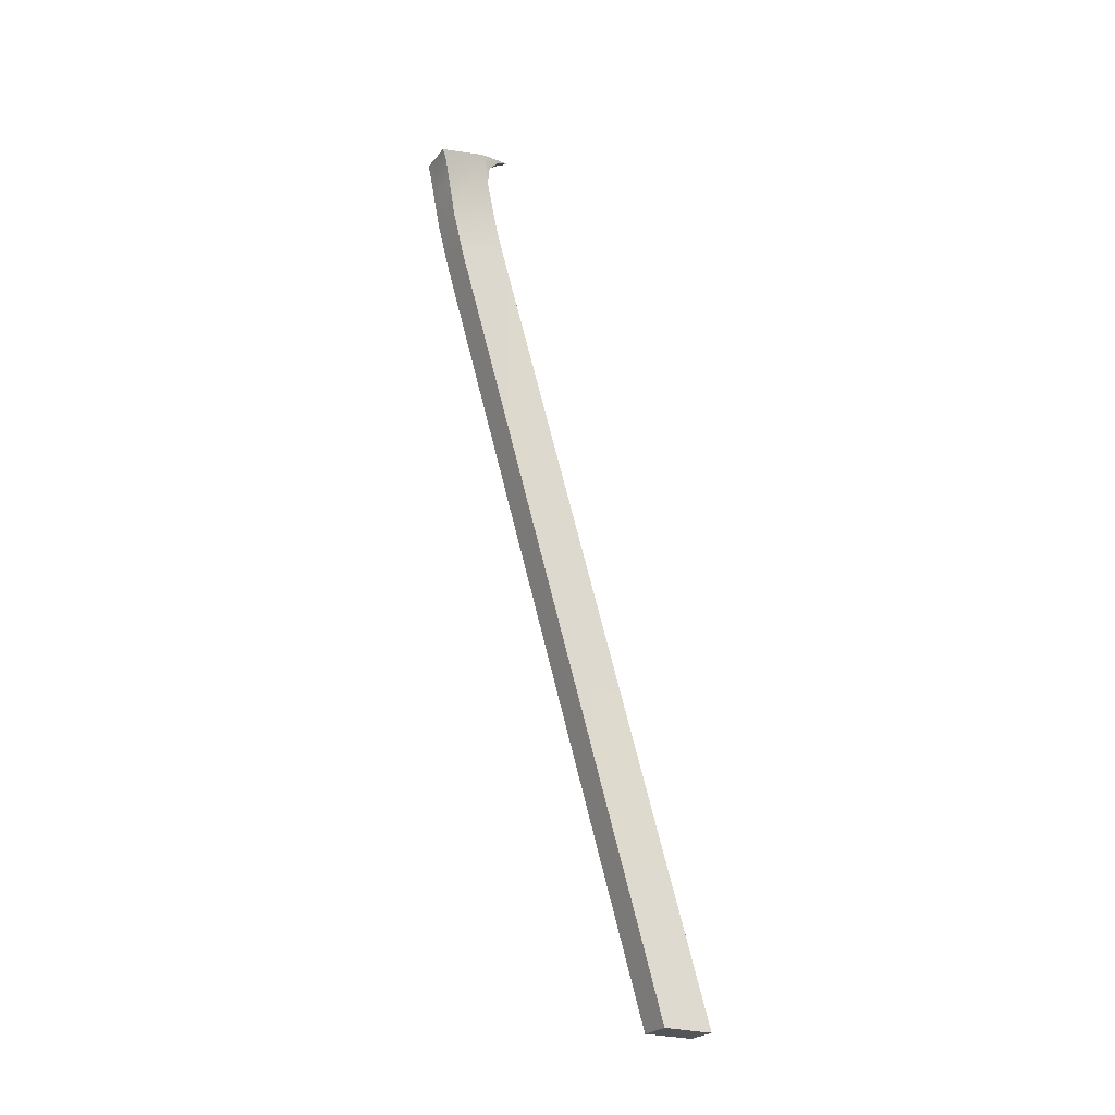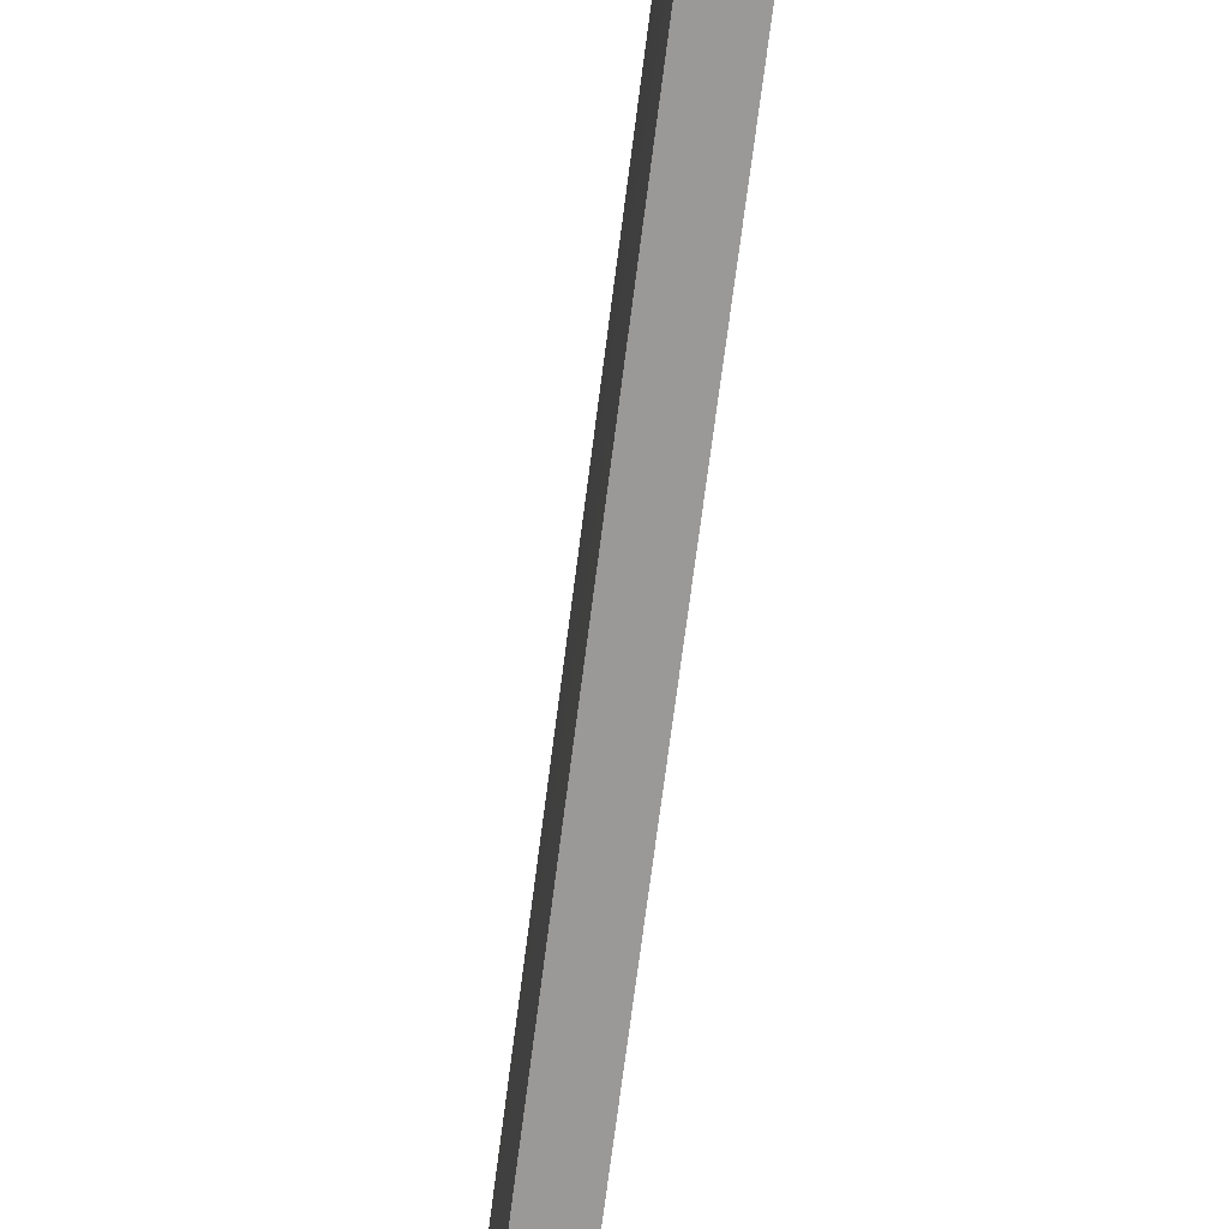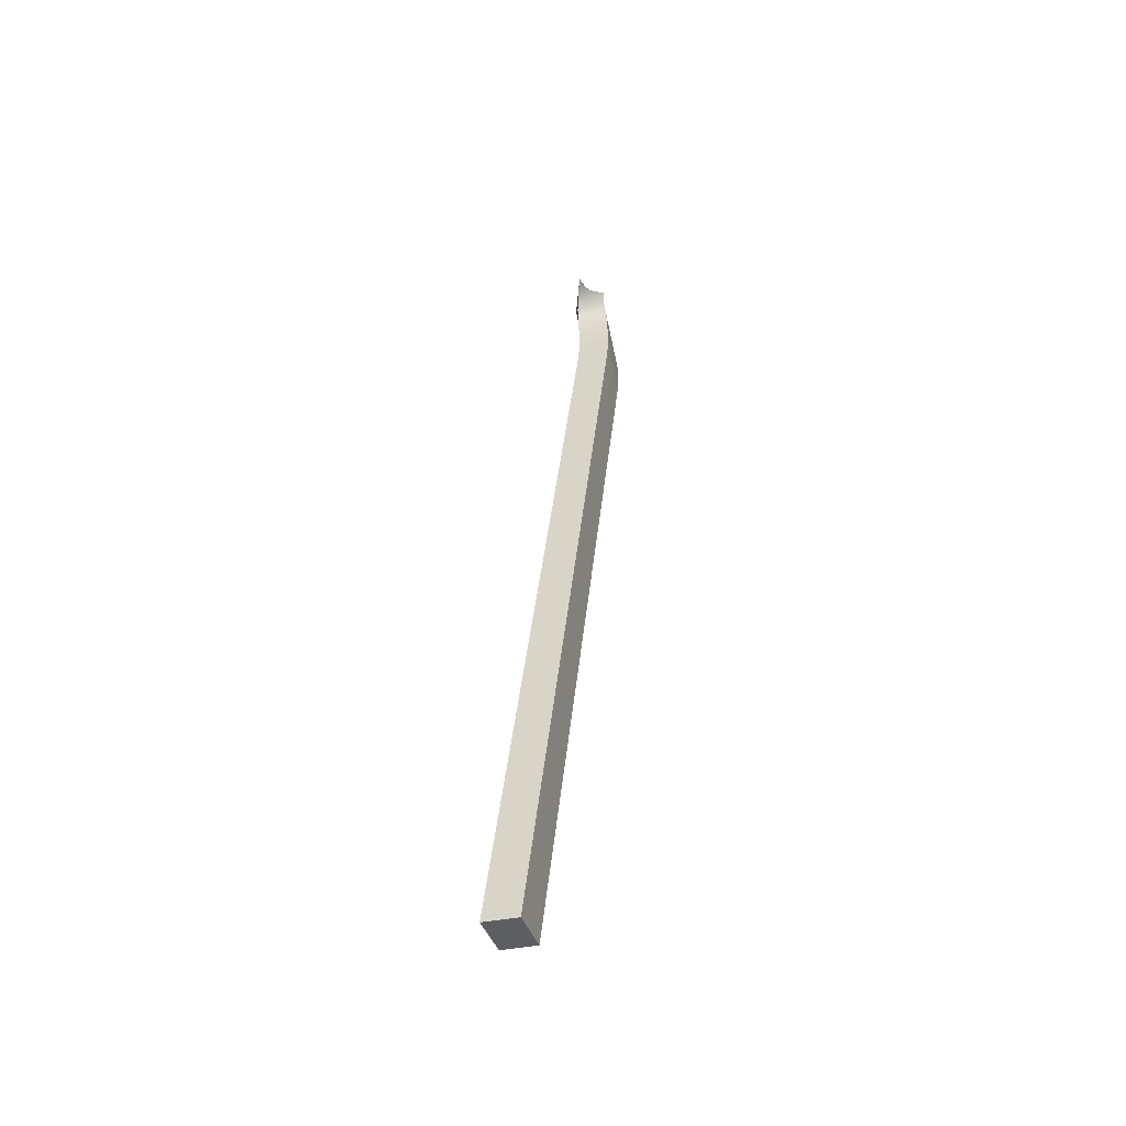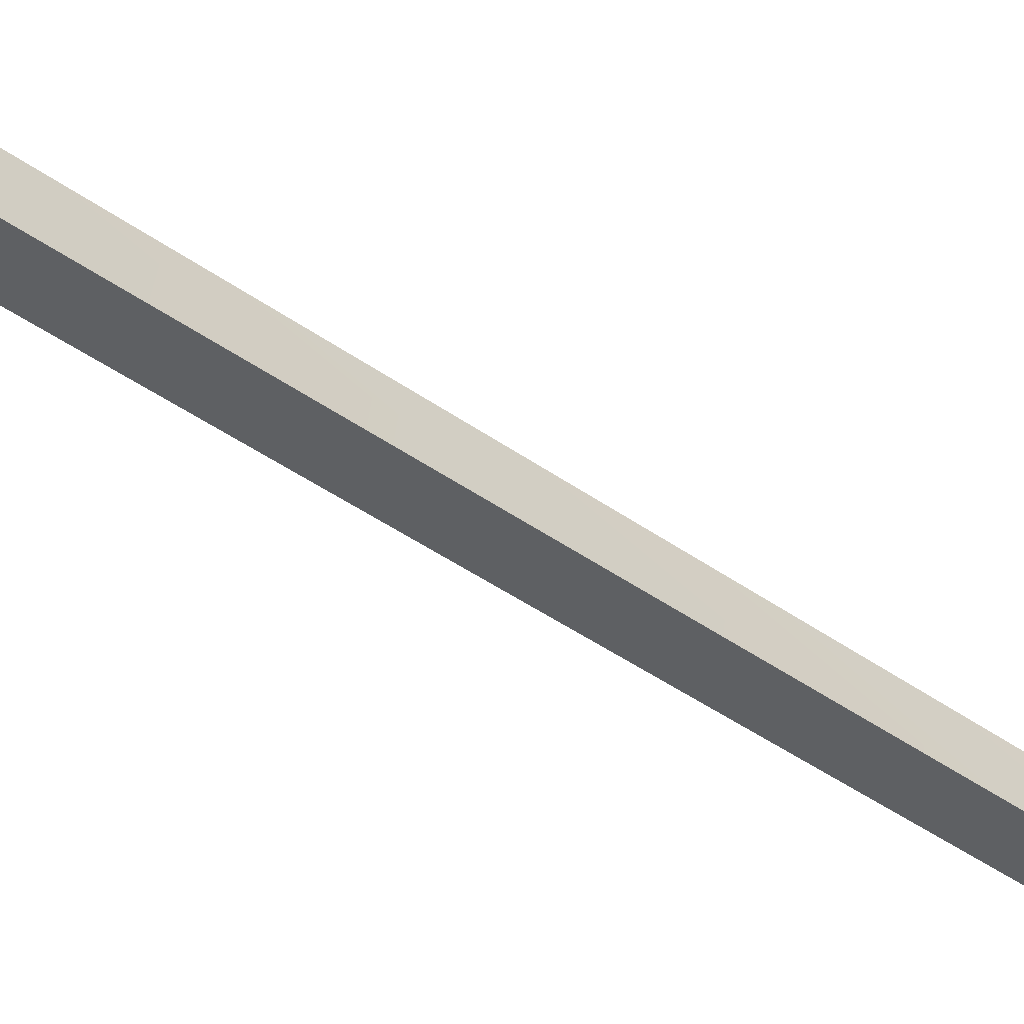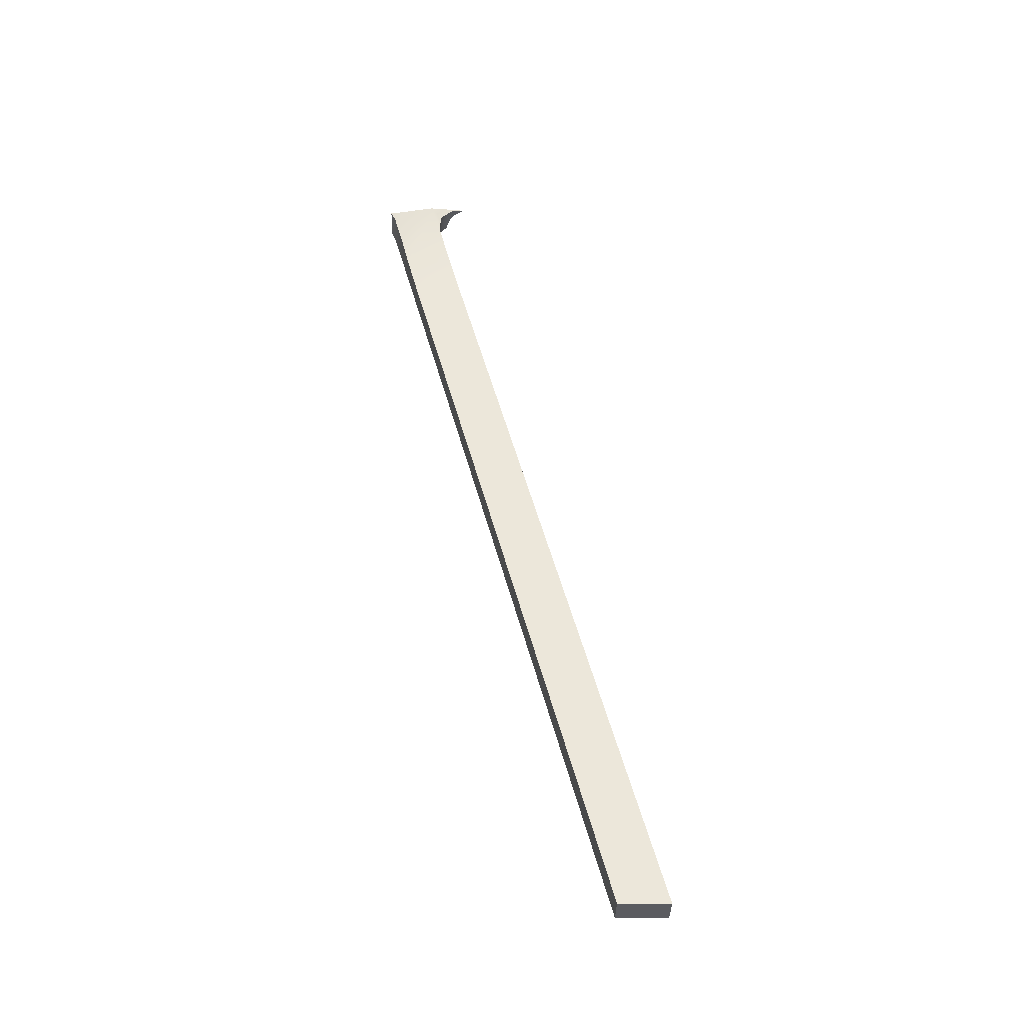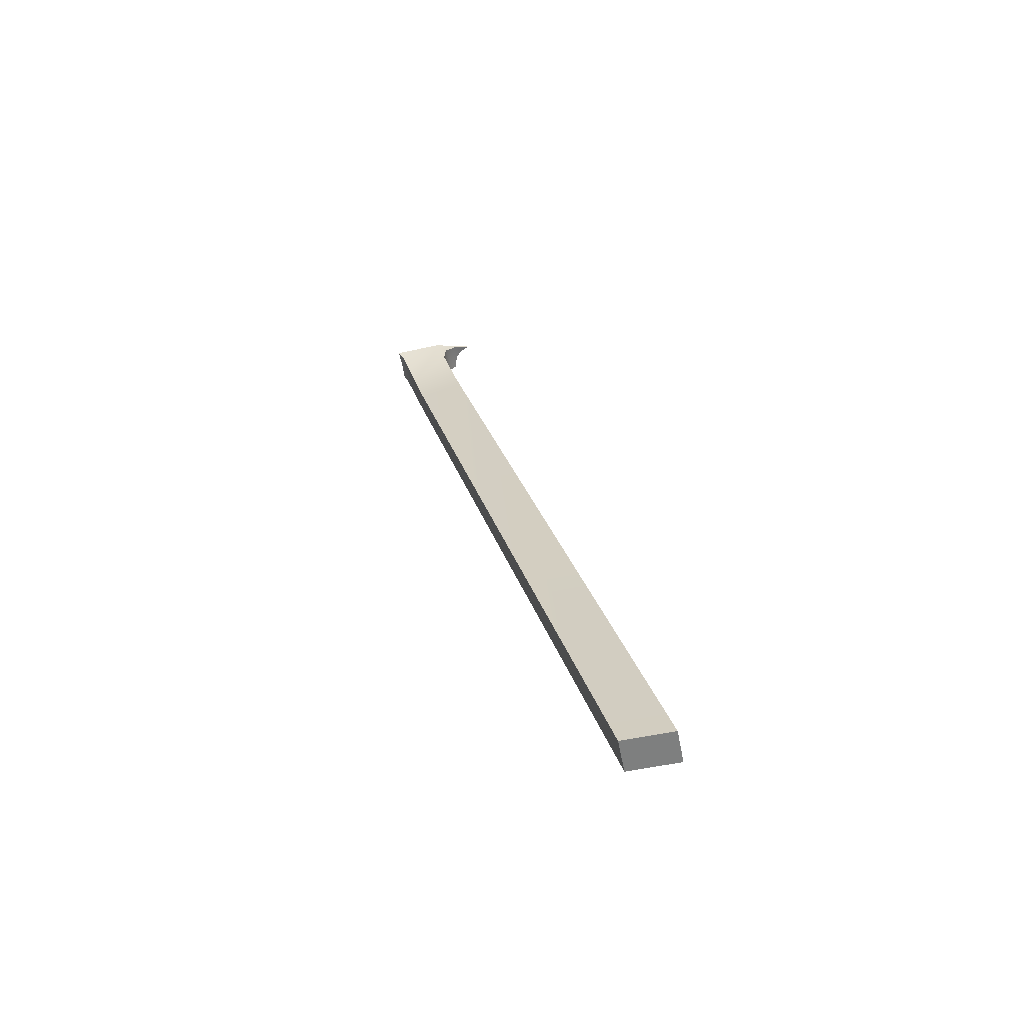
<metadata>
{"format":"obj","ext":"obj","renderer":"f3d","projection":"perspective","resolution":1024,"background":"white","views":[{"elev":-24.7,"azim":65.0,"up":"+Y"},{"elev":-54.2,"azim":173.2,"up":"+Z"},{"elev":-37.5,"azim":-160.2,"up":"+Y"},{"elev":-62.0,"azim":50.5,"up":"+Z"},{"elev":-35.0,"azim":93.9,"up":"+Y"},{"elev":-59.6,"azim":105.8,"up":"+Y"}]}
</metadata>
<code>
v 529.8 641.6 -408.3
v 540.3 643.4 -411.9
v 540.8 635.5 -408.7
v 527.4 588.1 -381.7
v 549.5 556.8 -392.3
v 551.3 587.9 -384
v 556.3 1.49e-05 -543.1
v 553.9 5.96e-05 -579.3
v 546.9 565.8 -426.1
v 556.3 1.49e-05 -543.1
v 546.9 565.8 -426.1
v 549.5 556.8 -392.3
v 551.3 587.9 -384
v 547.3 589 -419.8
v 527.5 394.8 -434.3
v 532.4 2.98e-05 -541.2
v 556.3 1.49e-05 -543.1
v 549.5 556.8 -392.3
v 532.4 2.98e-05 -541.2
v 527.5 394.8 -434.3
v 525.1 392 -471.2
v 525.1 392 -471.2
v 530 2.98e-05 -577.3
v 532.4 2.98e-05 -541.2
v 556.3 1.49e-05 -543.1
v 530 2.98e-05 -577.3
v 553.9 5.96e-05 -579.3
v 532.4 2.98e-05 -541.2
v 553.9 5.96e-05 -579.3
v 530 2.98e-05 -577.3
v 546.9 565.8 -426.1
v 546.9 565.8 -426.1
v 530 2.98e-05 -577.3
v 525.1 392 -471.2
v 526.9 443 -421.3
v 549.5 556.8 -392.3
v 525.6 556.3 -390.6
v 527.5 394.8 -434.3
v 527.4 588.1 -381.7
v 525.6 556.3 -390.6
v 549.5 556.8 -392.3
v 525.6 556.3 -390.6
v 523 565.4 -424.3
v 526.9 443 -421.3
v 526.9 443 -421.3
v 523 565.4 -424.3
v 524.5 440.2 -458.2
v 546.9 565.8 -426.1
v 523 565.4 -424.3
v 523.3 588.4 -417.9
v 524.5 440.2 -458.2
v 525.1 392 -471.2
v 555.4 611.2 -378
v 551.3 587.9 -384
v 555.4 643.9 -404.5
v 551.5 624.6 -410.3
v 547.3 589 -419.8
v 551.7 637.7 -411.6
v 560.2 629.8 -372.4
v 555.4 611.2 -378
v 555.4 643.9 -404.5
v 551.7 637.7 -411.6
v 548.1 648.6 -420.3
v 555.4 643.9 -404.5
v 540.3 643.4 -411.9
v 551.7 637.7 -411.6
v 540.8 635.5 -408.7
v 548.1 648.6 -420.3
v 540.8 635.5 -408.7
v 551.5 624.6 -410.3
v 528.6 629.6 -406.6
v 551.7 637.7 -411.6
v 529.8 641.6 -408.3
v 523.3 588.4 -417.9
v 528.6 629.6 -406.6
v 551.5 624.6 -410.3
v 547.3 589 -419.8
v 546.9 565.8 -426.1
v 527.4 588.1 -381.7
v 528.6 629.6 -406.6
v 523.3 588.4 -417.9
v 525.6 556.3 -390.6
v 523 565.4 -424.3
v 528.6 629.6 -406.6
v 527.4 588.1 -381.7
v 531.9 612.4 -374.7
v 555.4 611.2 -378
v 531.9 612.4 -374.7
v 551.3 587.9 -384
v 527.4 588.1 -381.7
v 531.9 612.4 -374.7
v 555.4 611.2 -378
v 549.3 633.6 -369.4
v 536.5 630.5 -369.1
v 560.2 629.8 -372.4
v 549.3 633.6 -369.4
v 555.4 611.2 -378
v 524.5 440.2 -458.2
v 526.9 443 -421.3
v 527.5 394.8 -434.3
v 525.1 392 -471.2
v 531.2 646 -404.9
v 528.6 648.7 -414.1
v 529.8 641.6 -408.3
v 550.1 635.4 -368.1
v 548.1 635.4 -368.2
v 549.3 633.6 -369.4
v 552.3 635.5 -368.4
v 538.1 635 -366.9
v 537.1 636.3 -371.2
v 536.5 630.5 -369.1
v 535.2 639.3 -381.8
v 549.3 633.6 -369.4
v 536.5 630.5 -369.1
v 538.1 635 -366.9
v 537.5 649.8 -418
v 548.1 648.6 -420.3
v 531.4 648.9 -414.8
v 528.6 648.7 -414.1
v 541.3 651.1 -422.4
v 548.1 648.6 -420.3
v 543.2 653.4 -430.3
v 543.2 653.4 -430.3
v 548.1 650.6 -420.8
v 548.1 648.6 -420.3
v 549.2 649.8 -418.1
v 555.9 645.6 -403.4
v 531.8 645.2 -402.2
v 529.8 641.6 -408.3
v 532.9 642.9 -394.3
v 536.5 630.5 -369.1
v 562.3 635.6 -369
v 560.2 629.8 -372.4
v 561.8 636.2 -371
v 562.3 635.6 -369
v 560.7 637.7 -376.2
v 555.4 643.9 -404.5
v 531.4 648.9 -414.8
v 528.6 648.7 -414.1
v 531.2 646 -404.9
v 537.5 649.8 -418
v 549.2 649.8 -418.1
v 531.8 645.2 -402.2
v 555.9 645.6 -403.4
v 548.1 650.6 -420.8
v 543.2 653.4 -430.3
v 541.3 651.1 -422.4
v 532.9 642.9 -394.3
v 548.1 635.4 -368.2
v 537.1 636.3 -371.2
v 538.1 635 -366.9
v 535.2 639.3 -381.8
v 550.1 635.4 -368.1
v 552.3 635.5 -368.4
v 560.7 637.7 -376.2
v 562.3 635.6 -369
v 561.8 636.2 -371
f 1 2 3
f 4 5 6
f 7 8 9
f 10 11 12
f 13 12 11
f 14 13 11
f 15 16 17
f 17 18 15
f 19 20 21
f 22 23 24
f 25 26 27
f 28 26 25
f 29 30 31
f 32 33 34
f 35 36 37
f 35 38 36
f 39 40 41
f 42 43 44
f 45 46 47
f 48 49 50
f 51 49 48
f 48 52 51
f 53 54 55
f 55 54 56
f 57 56 54
f 55 56 58
f 59 60 61
f 62 63 64
f 65 66 67
f 68 66 65
f 69 70 71
f 70 69 72
f 71 73 69
f 74 75 76
f 76 77 74
f 78 74 77
f 79 80 81
f 82 81 83
f 81 82 79
f 84 85 86
f 87 88 89
f 88 90 89
f 91 92 93
f 93 94 91
f 95 96 97
f 98 99 100 101
f 102 103 104
f 105 106 107
f 107 108 105
f 109 110 111
f 110 112 111
f 113 106 114
f 115 114 106
f 2 116 117
f 118 116 2
f 1 118 2
f 119 118 1
f 120 121 116
f 120 122 121
f 123 124 125
f 126 64 63
f 127 64 126
f 124 126 63
f 128 129 84
f 129 128 102
f 130 84 86
f 128 84 130
f 112 86 131
f 86 112 130
f 95 108 96
f 108 95 132
f 133 134 135
f 136 134 133
f 137 136 133
f 137 127 136
f 138 139 140
f 141 138 140
f 141 140 142
f 143 144 140
f 145 146 147
f 147 141 142
f 148 144 143
f 149 150 151
f 149 152 150
f 153 154 155
f 155 149 153
f 156 157 154
f 147 142 145
f 142 140 144
f 144 148 152
f 149 155 152
f 152 155 144
f 155 154 157

</code>
